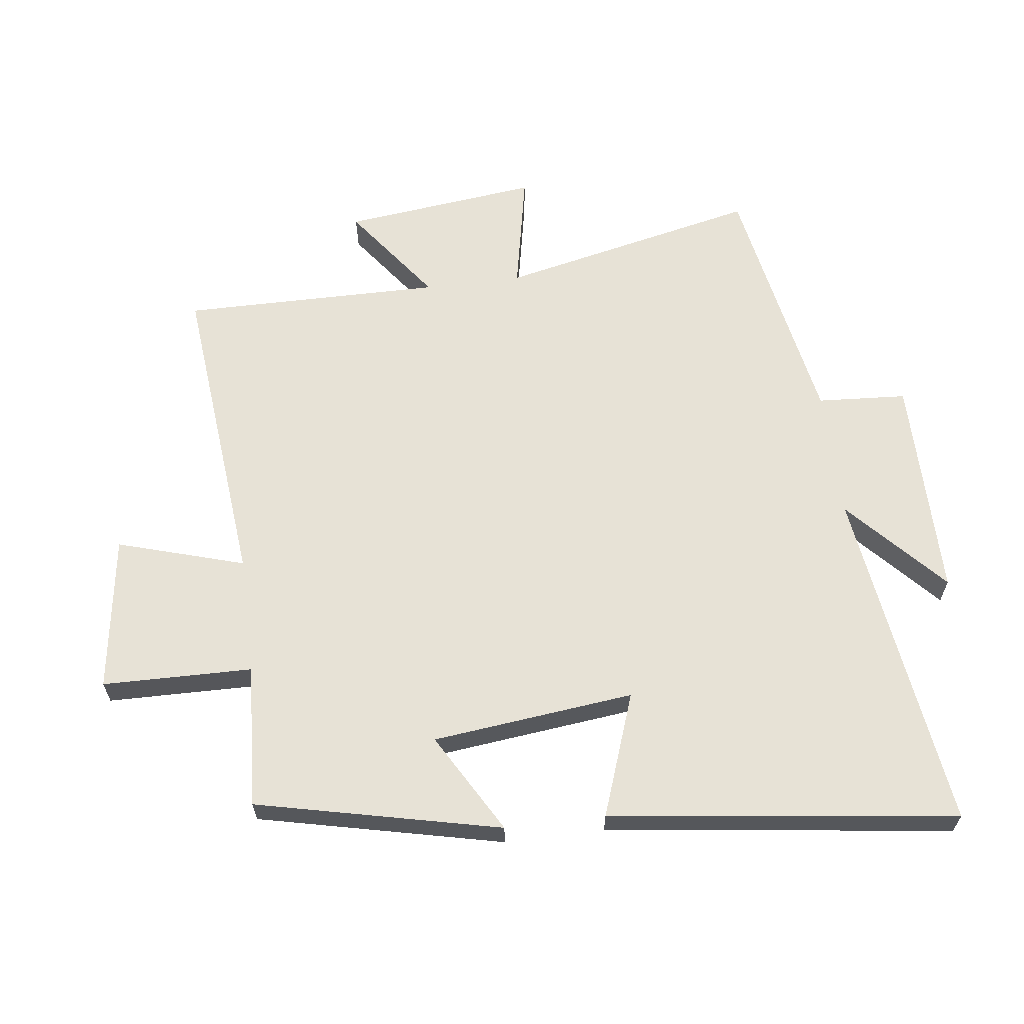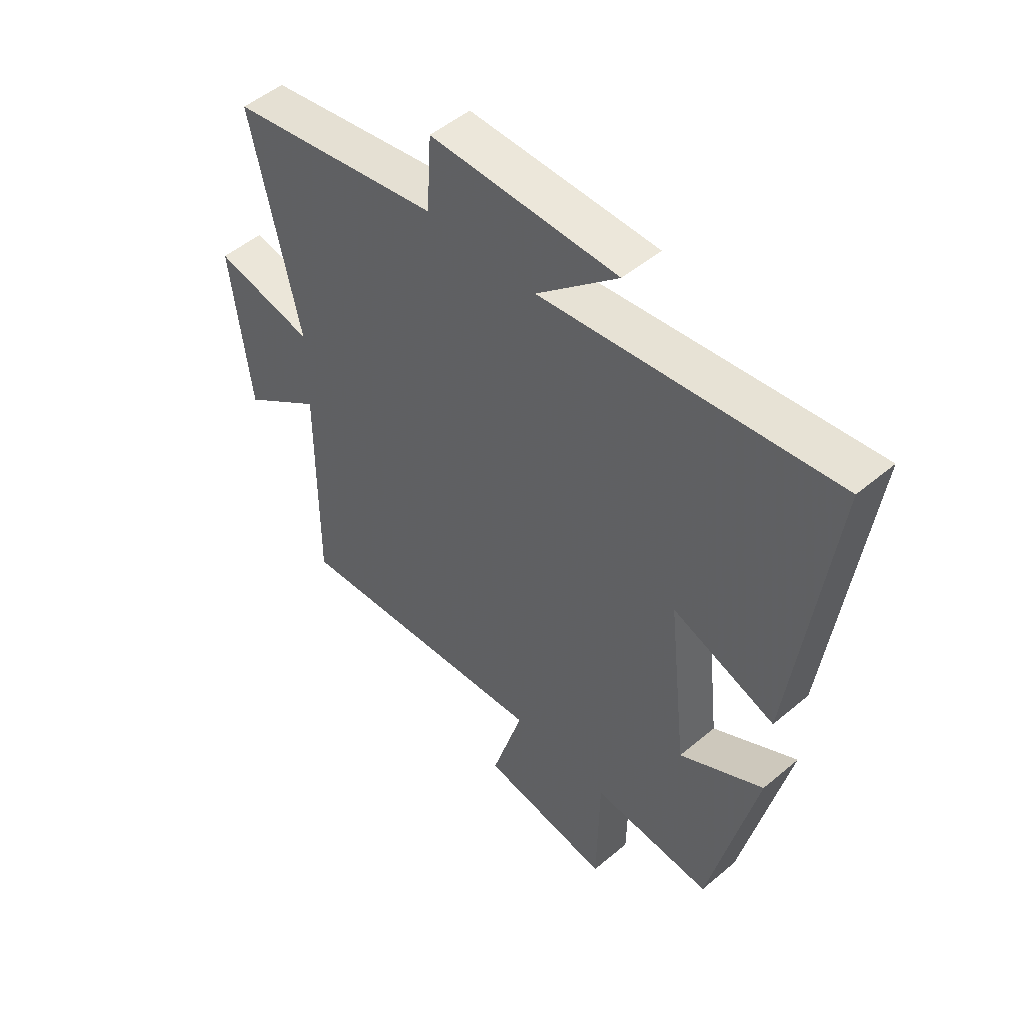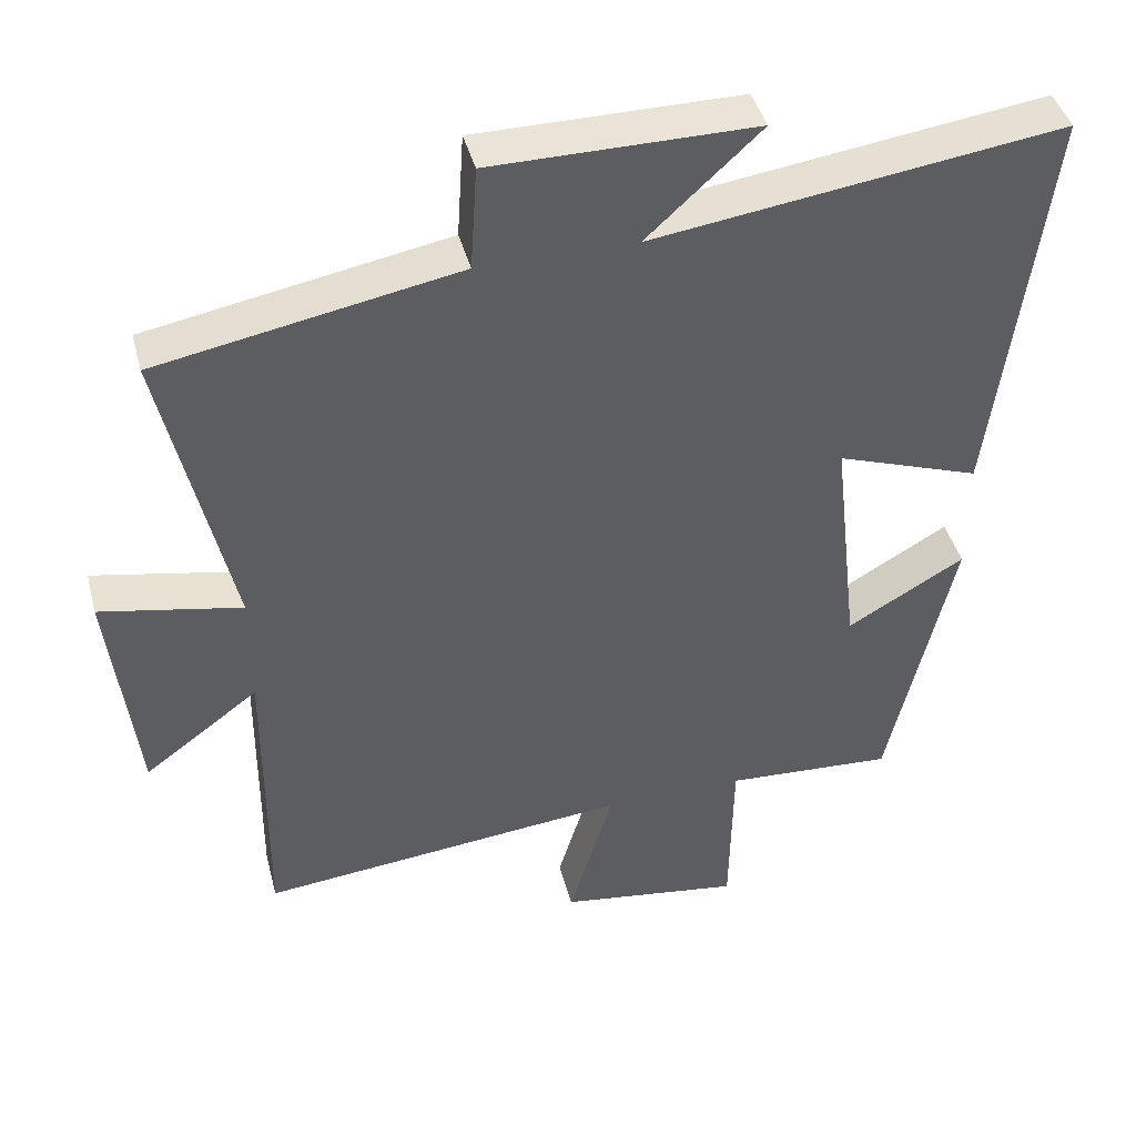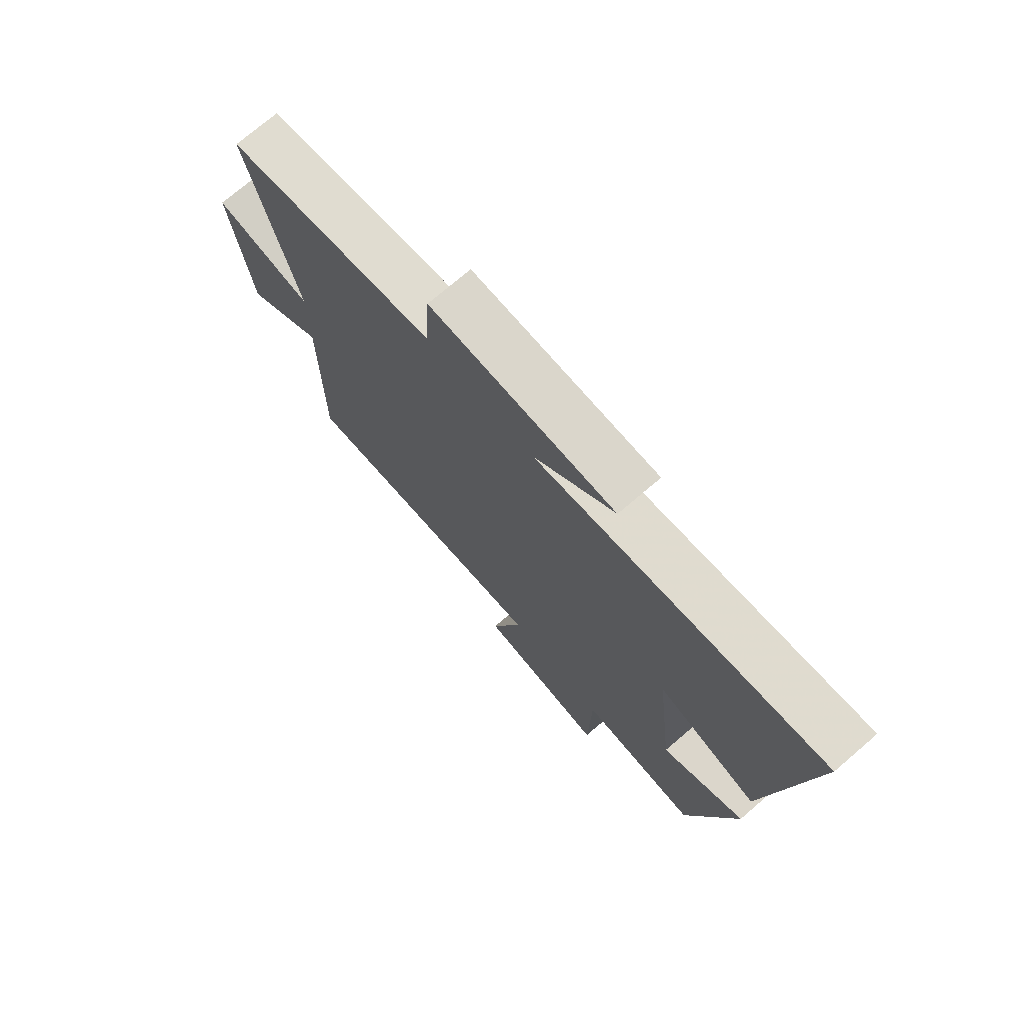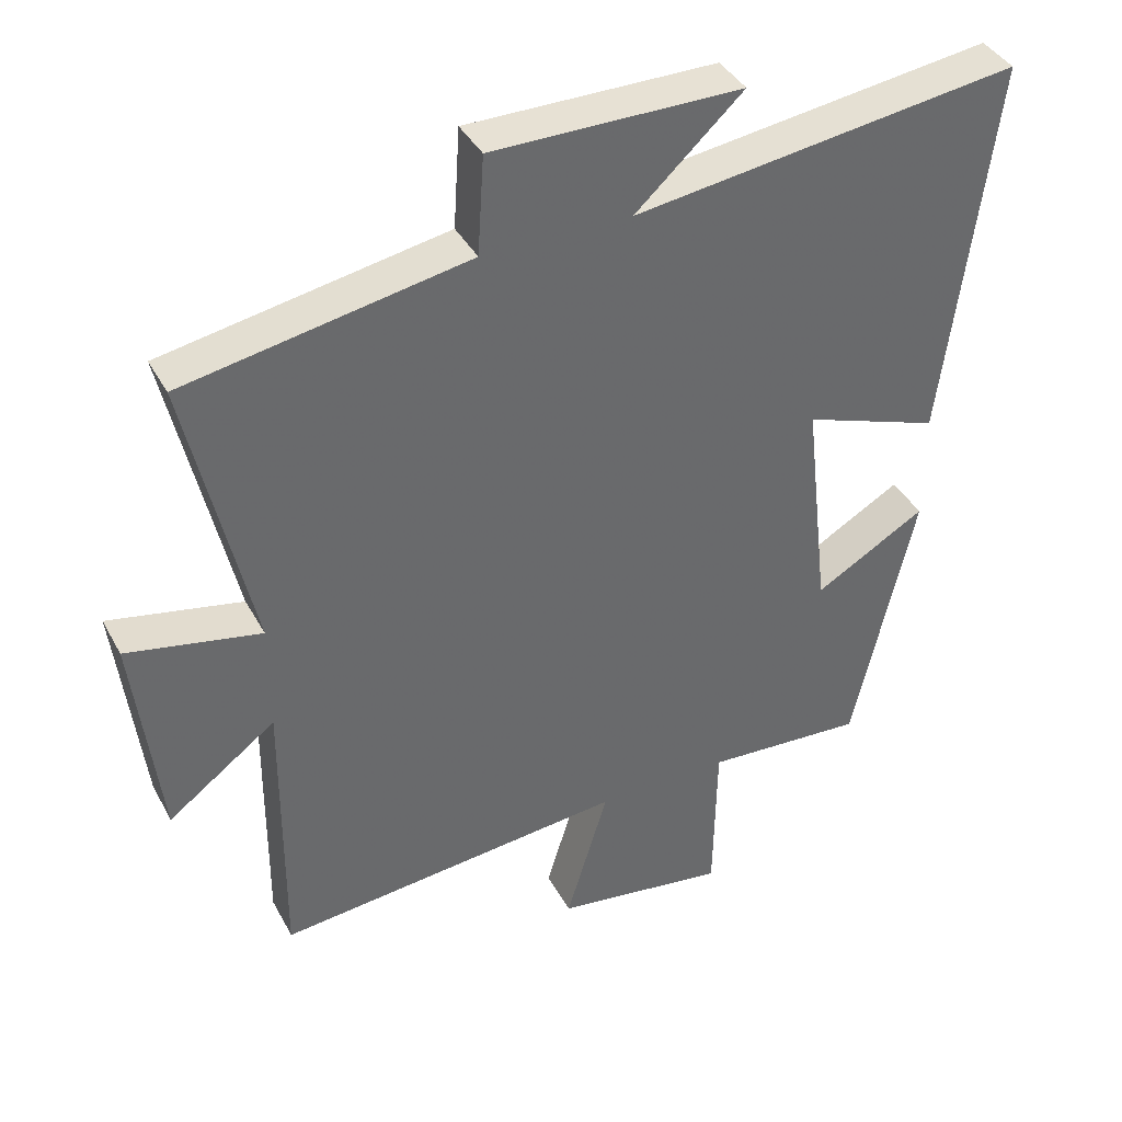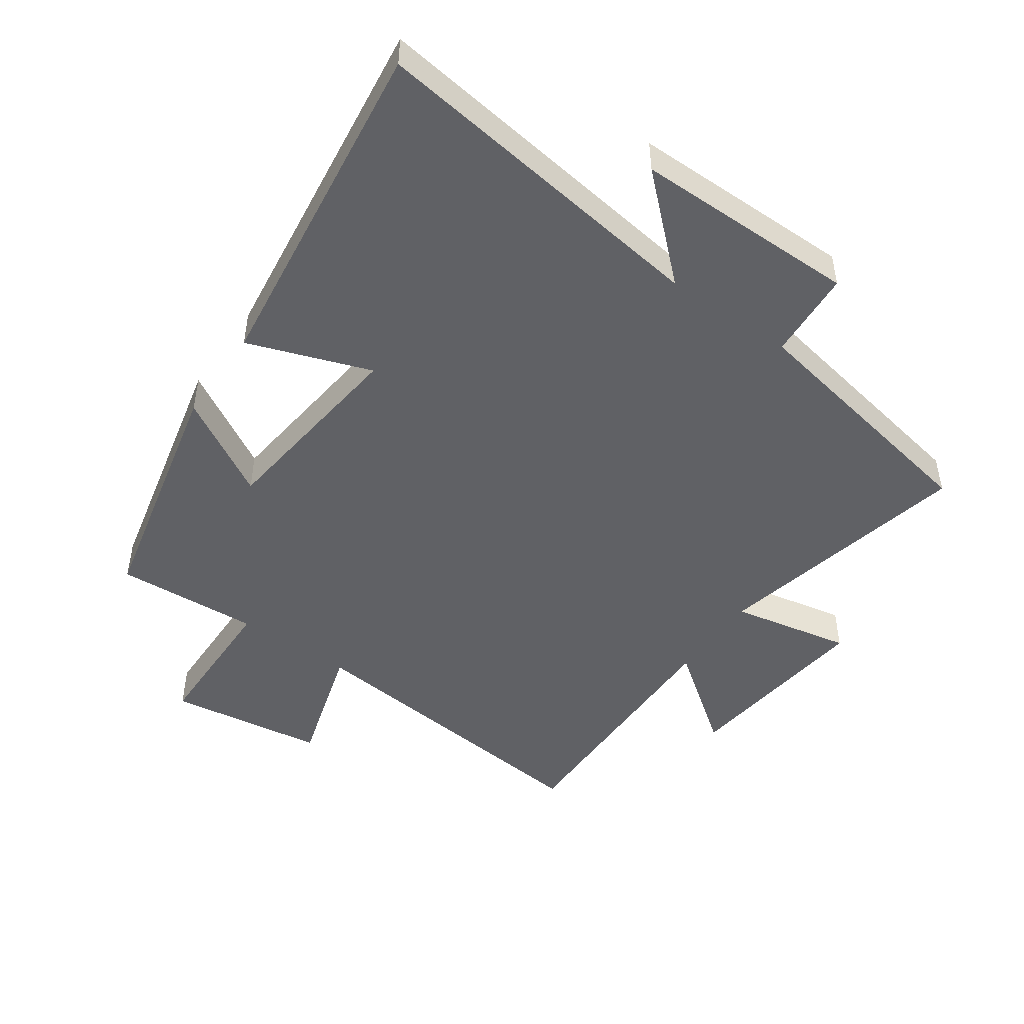
<metadata>
{"format":"obj","ext":"obj","renderer":"f3d","projection":"perspective","resolution":1024,"background":"white","views":[{"elev":63.0,"azim":-97.2,"up":"+Y"},{"elev":50.5,"azim":-132.7,"up":"+Z"},{"elev":42.8,"azim":165.4,"up":"+Z"},{"elev":73.9,"azim":-130.6,"up":"+Z"},{"elev":39.4,"azim":154.0,"up":"+Z"},{"elev":-48.2,"azim":-35.0,"up":"+Y"}]}
</metadata>
<code>
v -0.413 0.07 -0.514
v -0.5 0.07 -0.13
v -0.342 0.07 -0.221
v -0.306 0.07 0.097
v -0.5 0.07 0.028
v -0.57 0.07 0.575
v -0.022 0.07 0.5
v -0.175 0.07 0.641
v 0.179 0.07 0.641
v 0.188 0.07 0.5
v 0.591 0.07 0.426
v 0.5 0.07 0.017
v 0.69 0.07 0.055
v 0.654 0.07 -0.253
v 0.5 0.07 -0.139
v 0.503 0.07 -0.549
v 0.004 0.07 -0.5
v 0.064 0.07 -0.7
v -0.182 0.07 -0.736
v -0.186 0.07 -0.5
v -0.413 0 -0.514
v -0.5 0 -0.13
v -0.342 0 -0.221
v -0.306 0 0.097
v -0.5 0 0.028
v -0.57 0 0.575
v -0.022 0 0.5
v -0.175 0 0.641
v 0.179 0 0.641
v 0.188 0 0.5
v 0.591 0 0.426
v 0.5 0 0.017
v 0.69 0 0.055
v 0.654 0 -0.253
v 0.5 0 -0.139
v 0.503 0 -0.549
v 0.004 0 -0.5
v 0.064 0 -0.7
v -0.182 0 -0.736
v -0.186 0 -0.5
f 17 18 19 20
f 15 16 17
f 15 17 20
f 12 13 14 15
f 12 15 20 1
f 10 11 12 1
f 7 8 9 10
f 4 5 6 7
f 3 4 7 10
f 1 2 3
f 1 3 10
f 40 39 38 37
f 37 36 35
f 40 37 35
f 35 34 33 32
f 21 40 35 32
f 21 32 31 30
f 30 29 28 27
f 27 26 25 24
f 30 27 24 23
f 23 22 21
f 30 23 21
f 1 21 22 2
f 2 22 23 3
f 3 23 24 4
f 4 24 25 5
f 5 25 26 6
f 6 26 27 7
f 7 27 28 8
f 8 28 29 9
f 9 29 30 10
f 10 30 31 11
f 11 31 32 12
f 12 32 33 13
f 13 33 34 14
f 14 34 35 15
f 15 35 36 16
f 16 36 37 17
f 17 37 38 18
f 18 38 39 19
f 19 39 40 20
f 20 40 21 1

</code>
